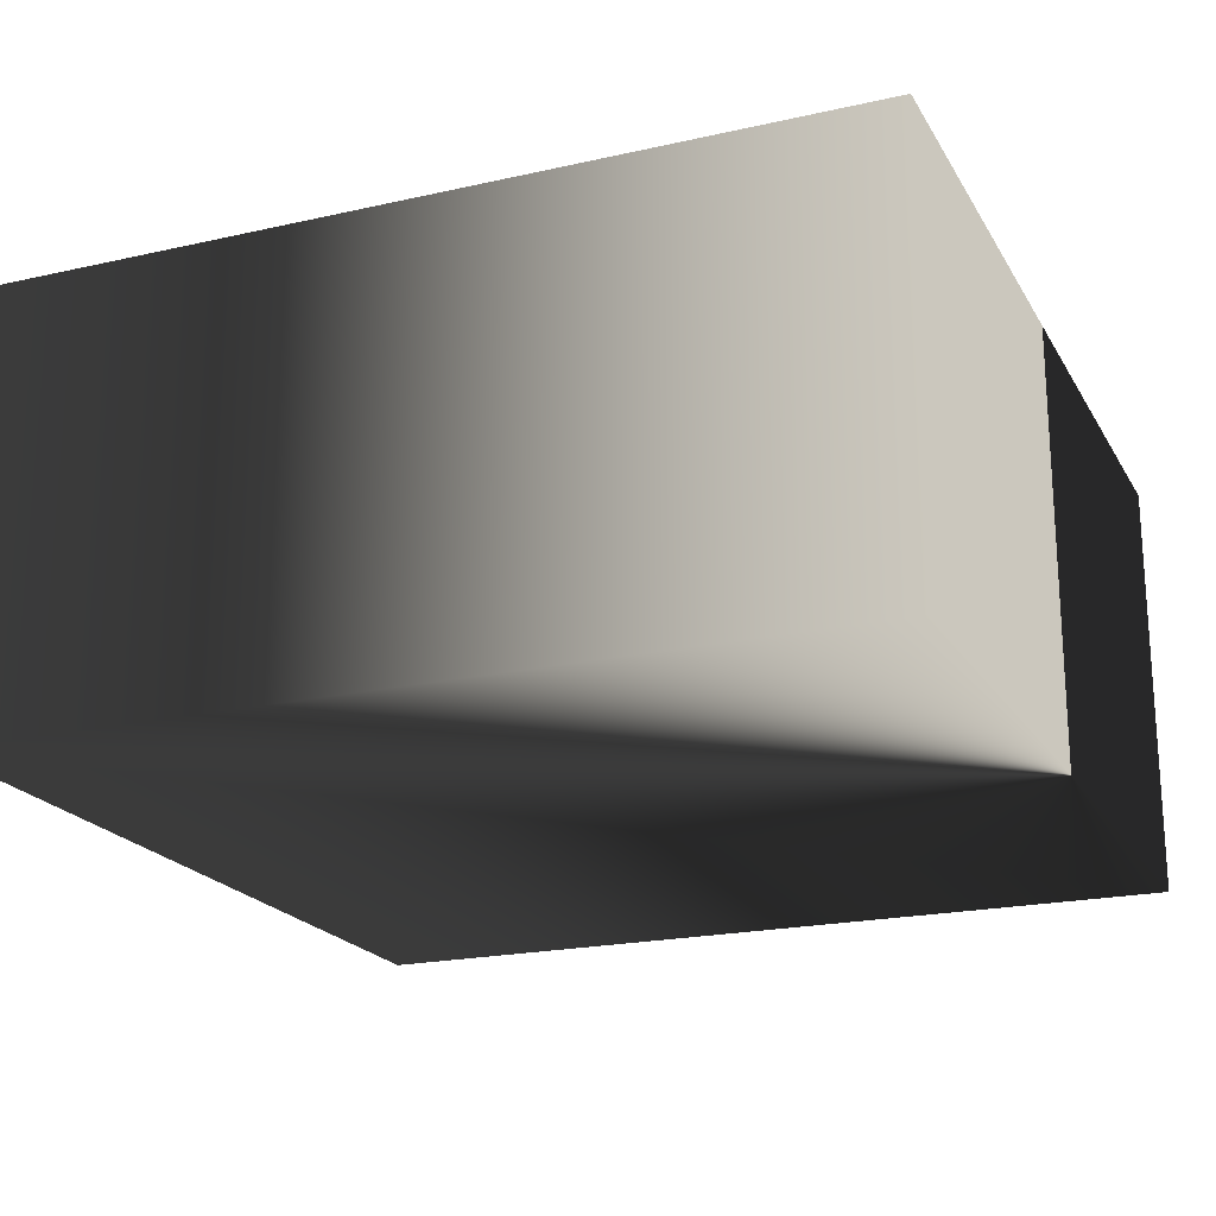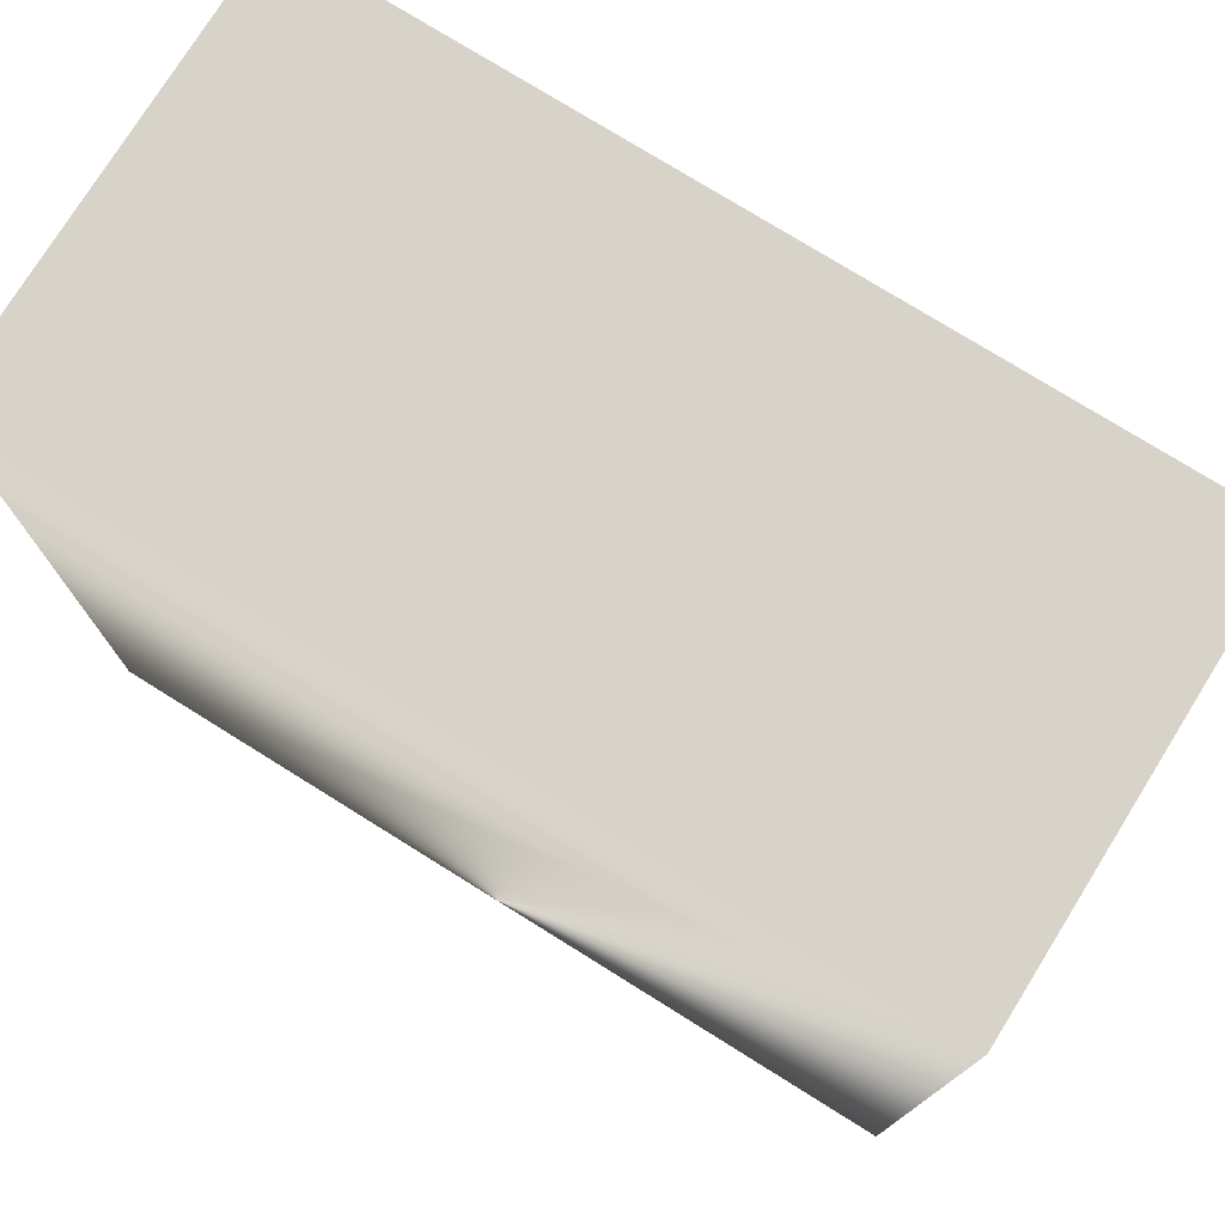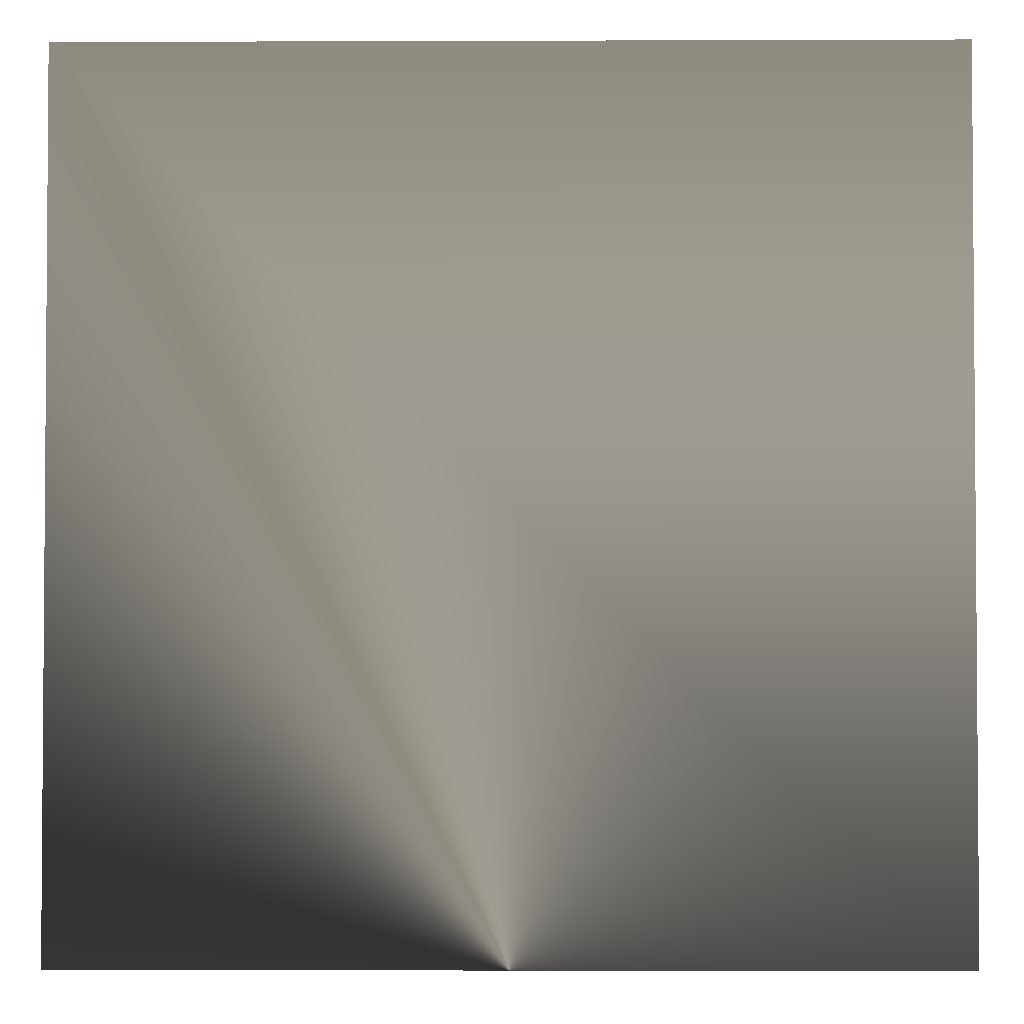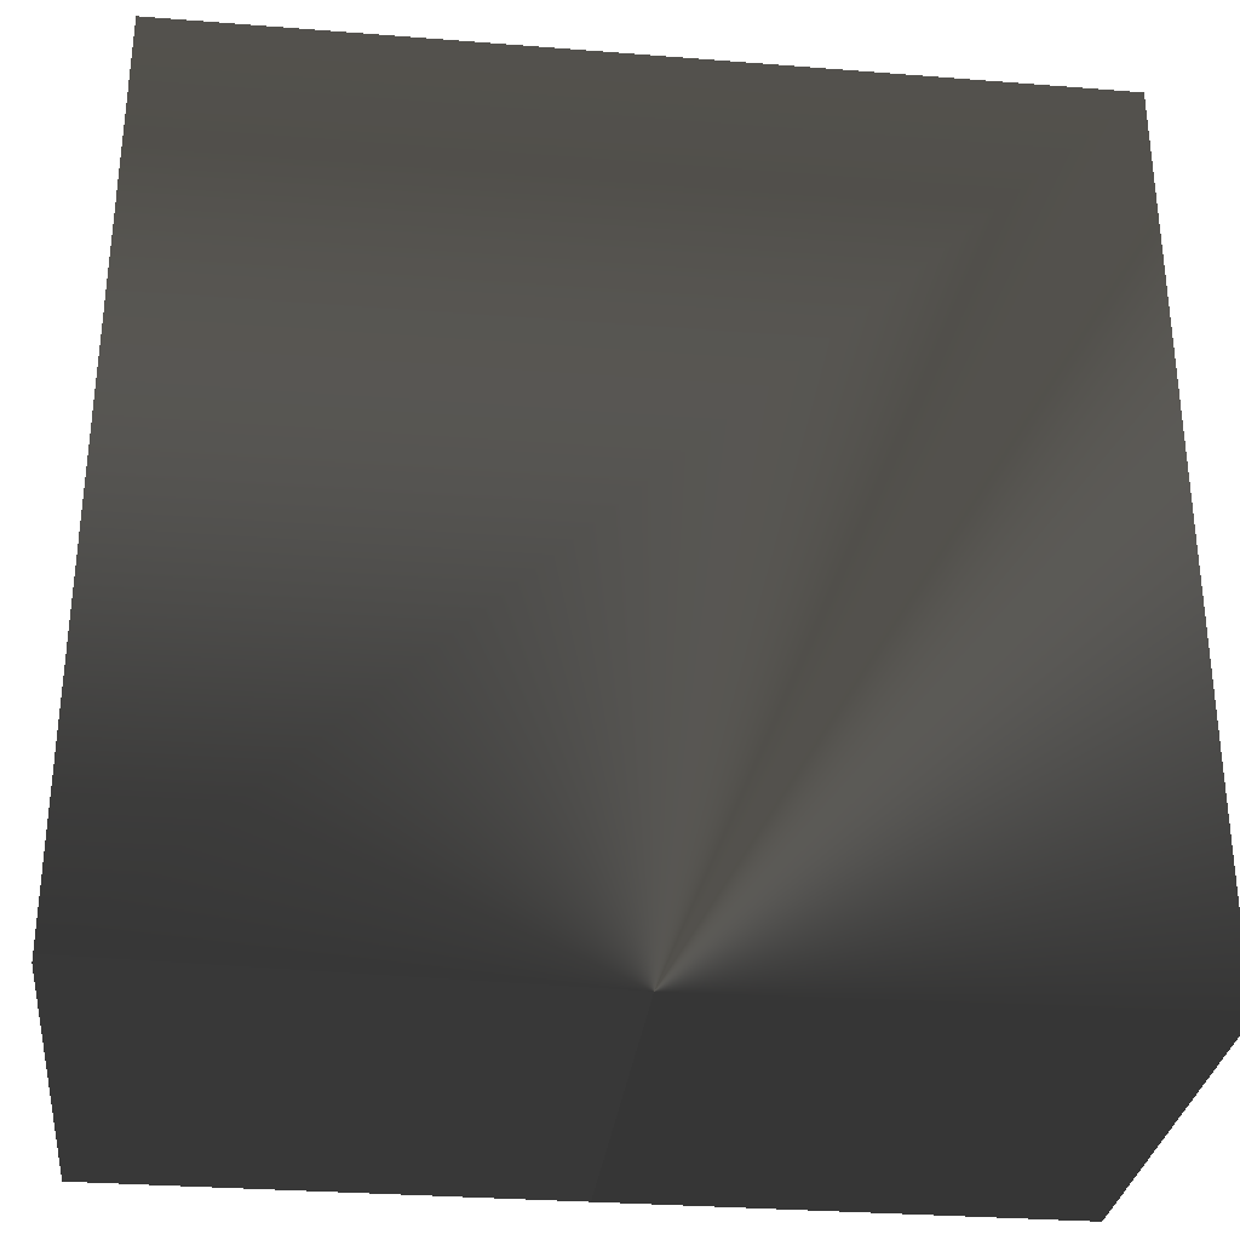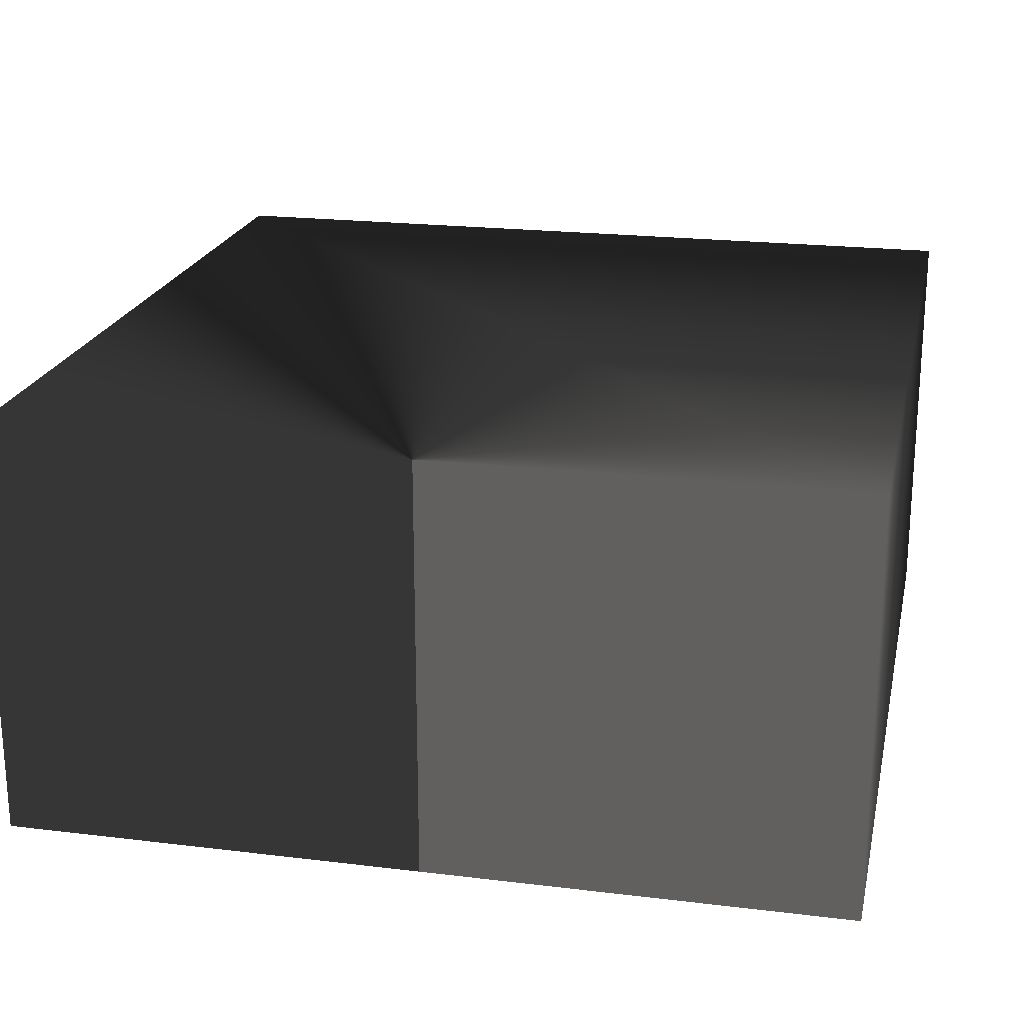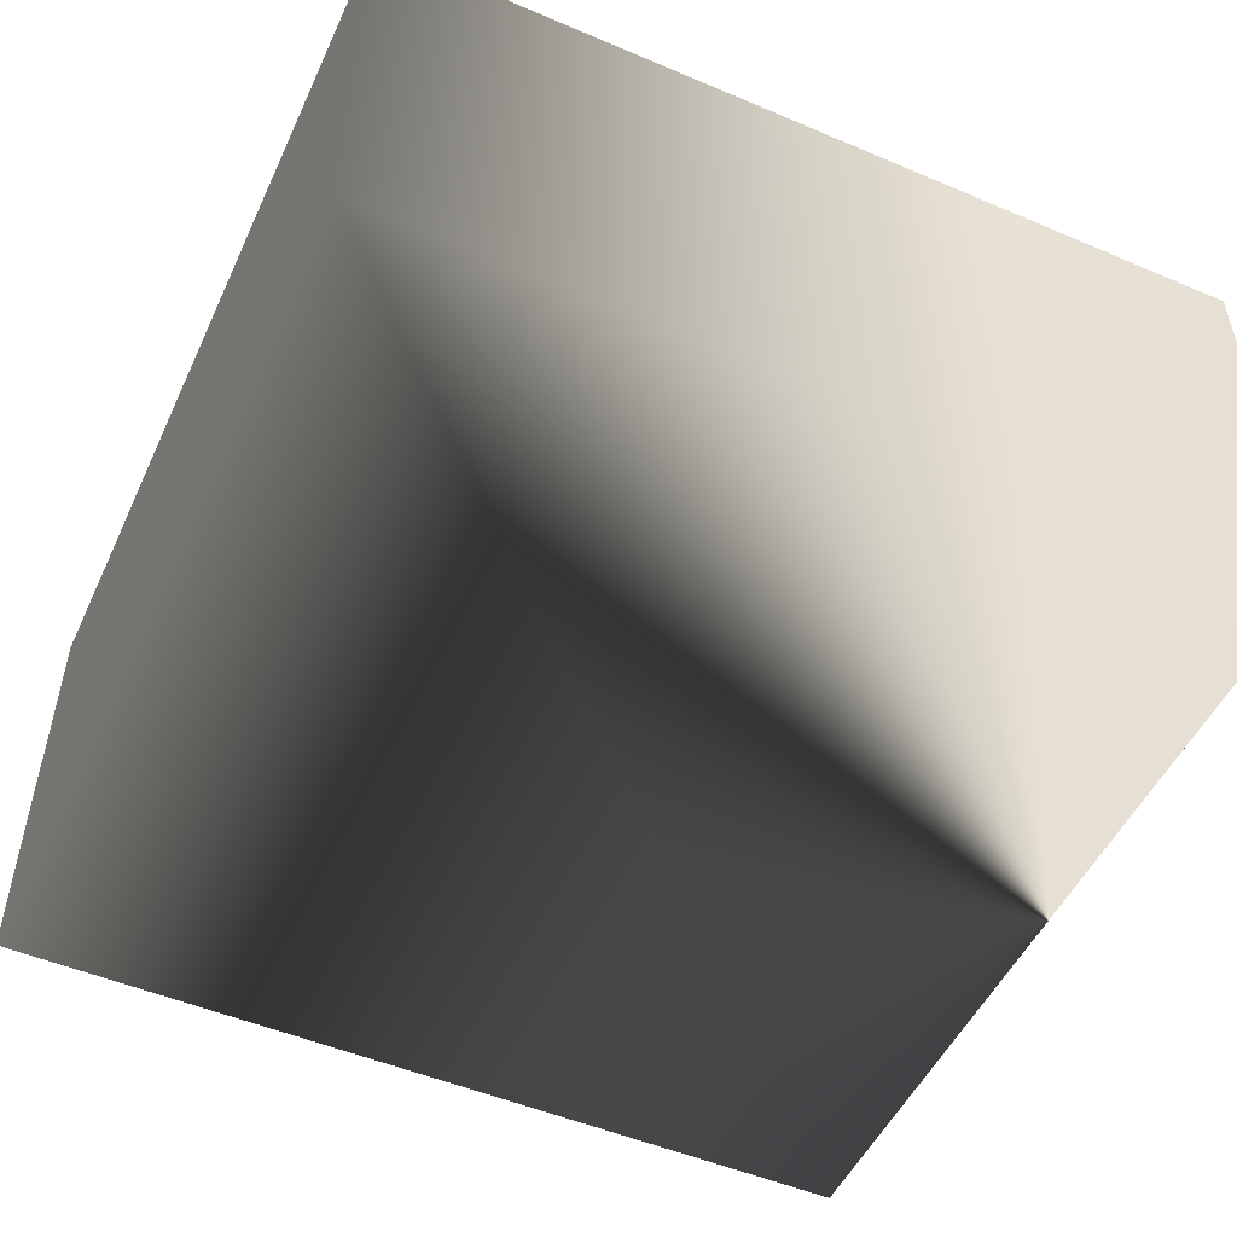
<metadata>
{"format":"obj","ext":"obj","renderer":"f3d","projection":"perspective","resolution":1024,"background":"white","views":[{"elev":-20.6,"azim":-67.7,"up":"+Z"},{"elev":76.3,"azim":-148.1,"up":"+Y"},{"elev":-2.5,"azim":0.7,"up":"+Y"},{"elev":-30.8,"azim":173.6,"up":"+Y"},{"elev":21.3,"azim":12.2,"up":"+Z"},{"elev":-51.3,"azim":-114.7,"up":"+Z"}]}
</metadata>
<code>
v -4 -3 0.5
v -4 7 0.5
v 6 7 0.5
v 6 -3 0.5
v -4 -3 5.5
v 6 -3 5.5
v 6 7 5.5
v -4 7 5.5
f 4 1 2 3
f 8 5 6 7
f 5 1 4 6
f 2 1 5 8
f 6 4 3 7
f 3 2 8 7

</code>
